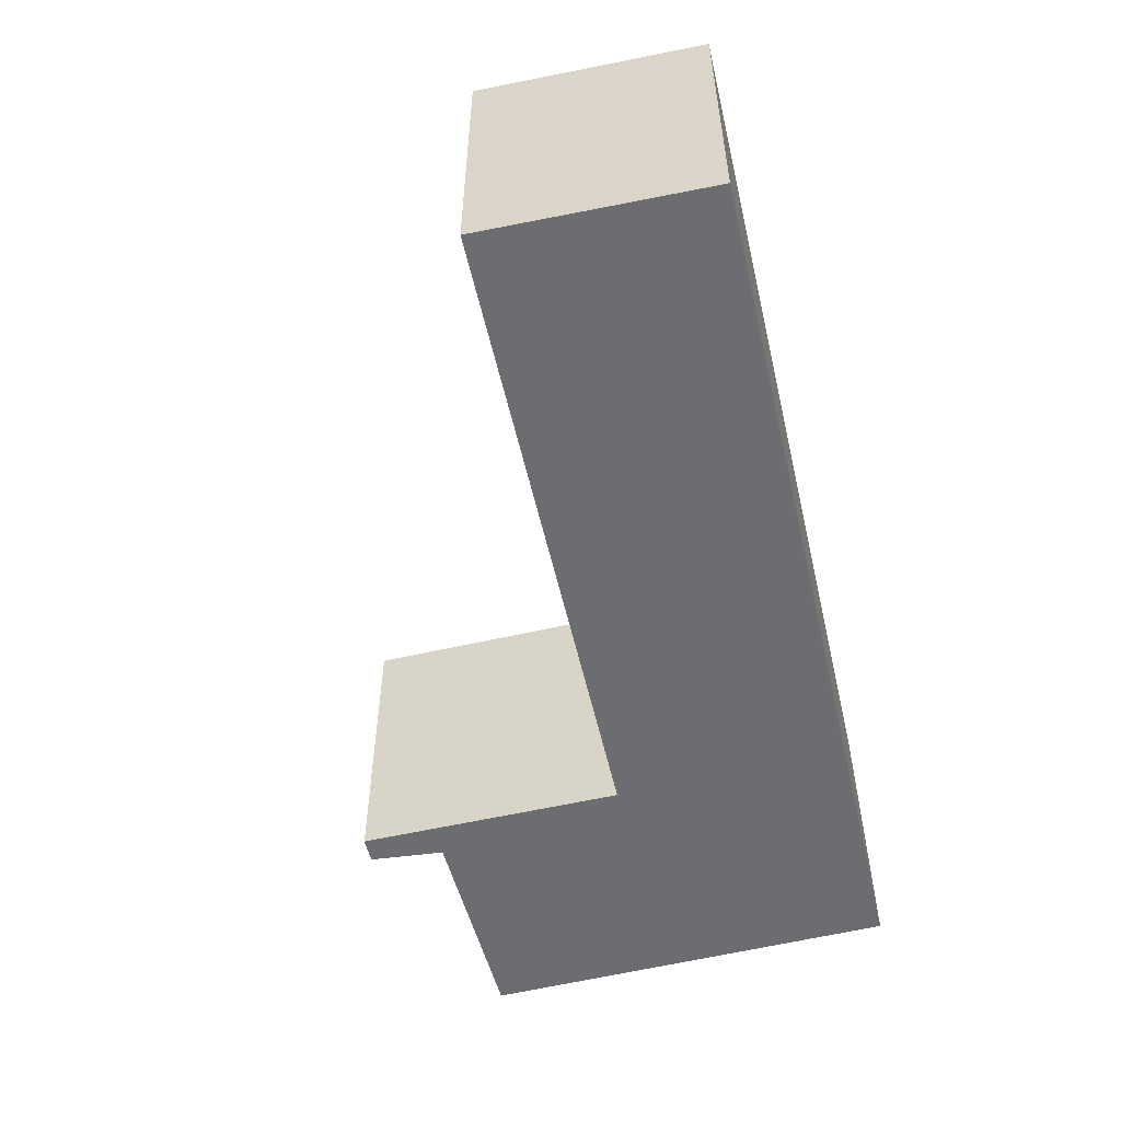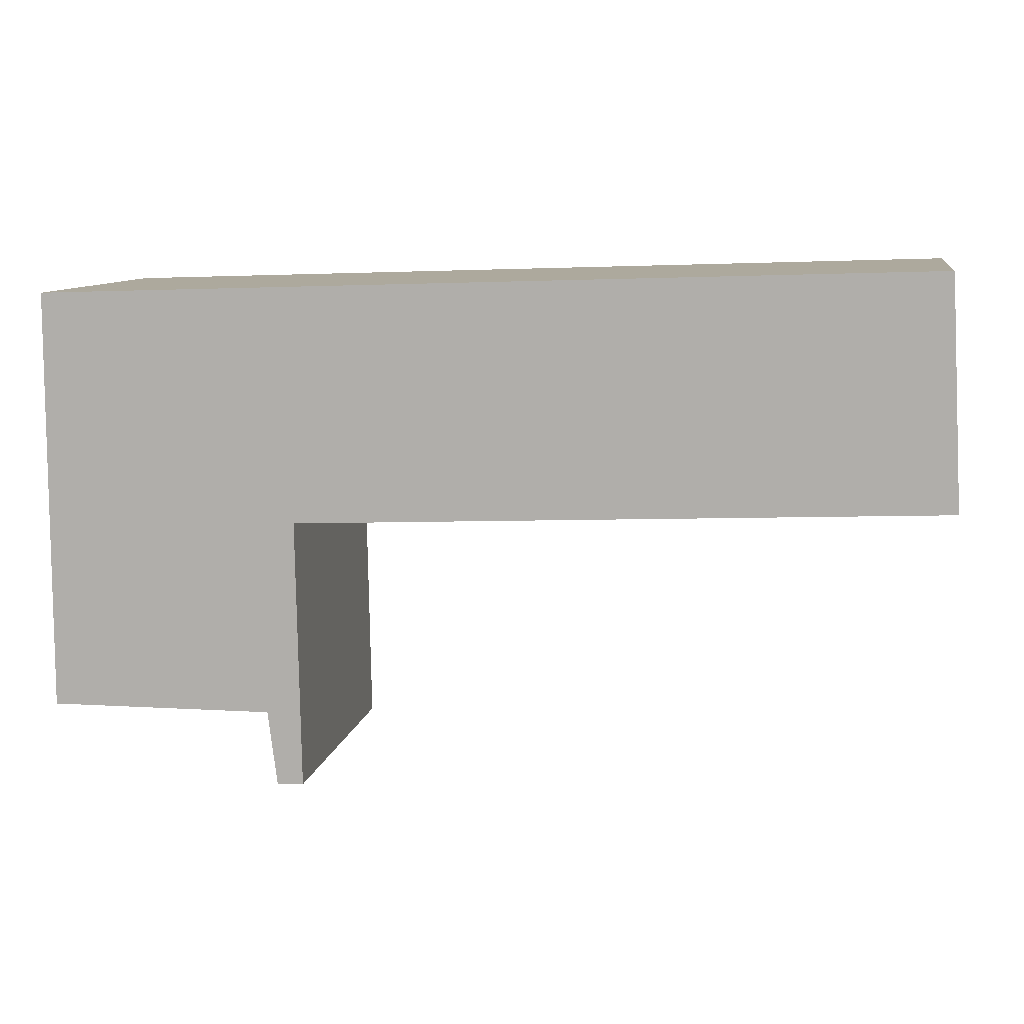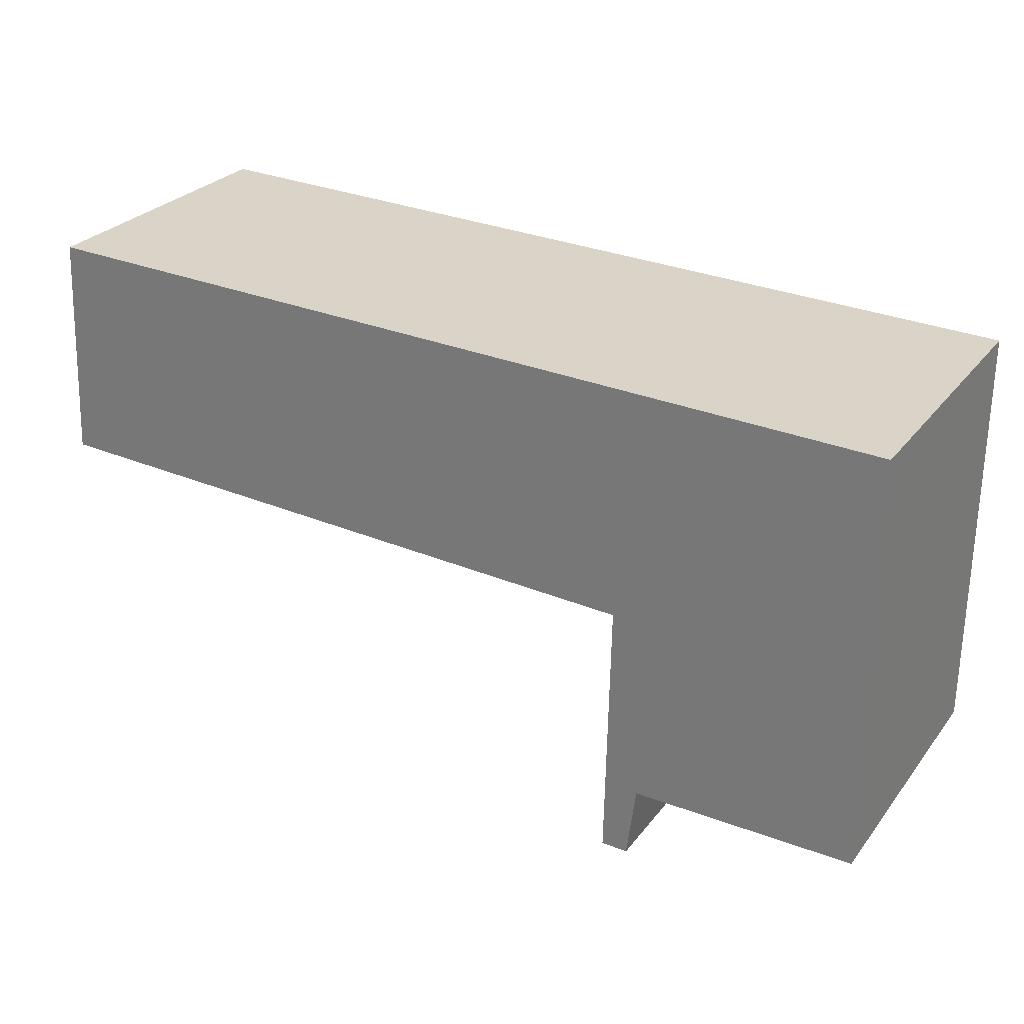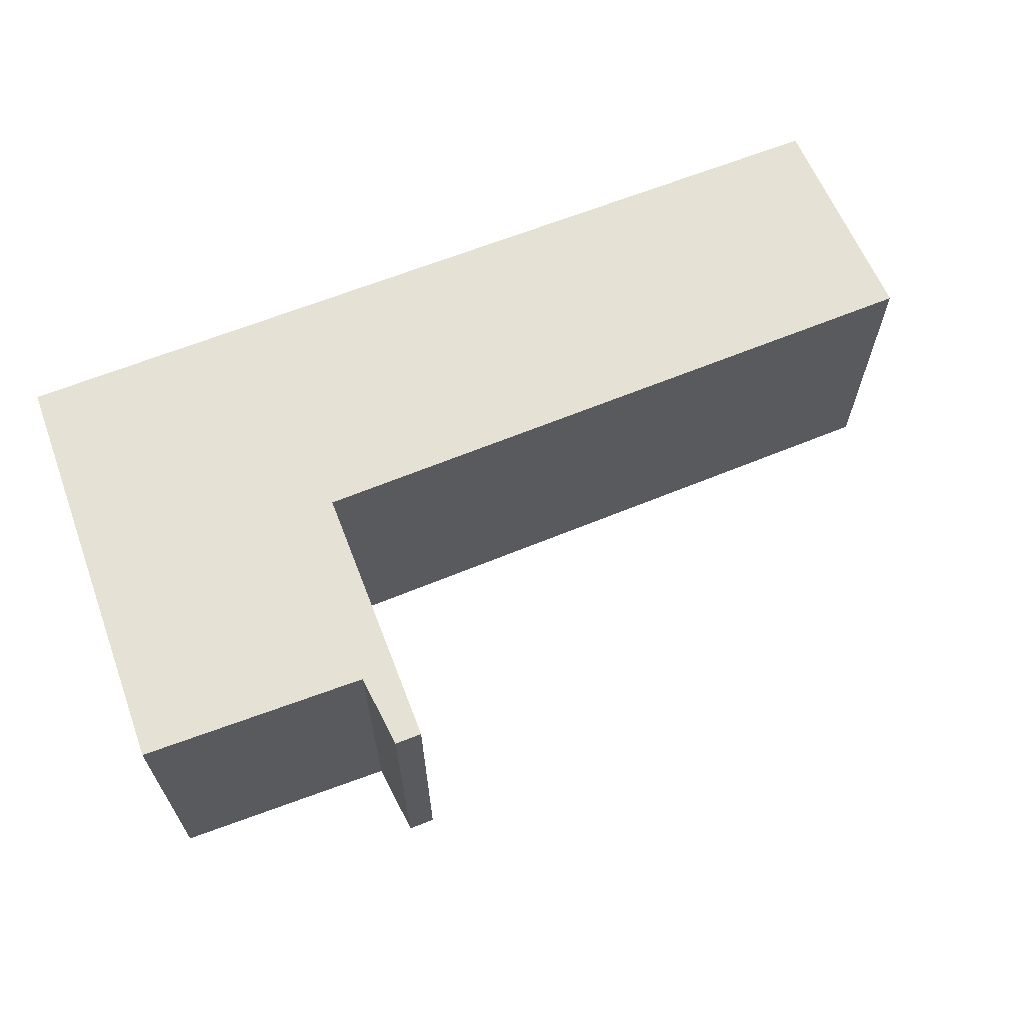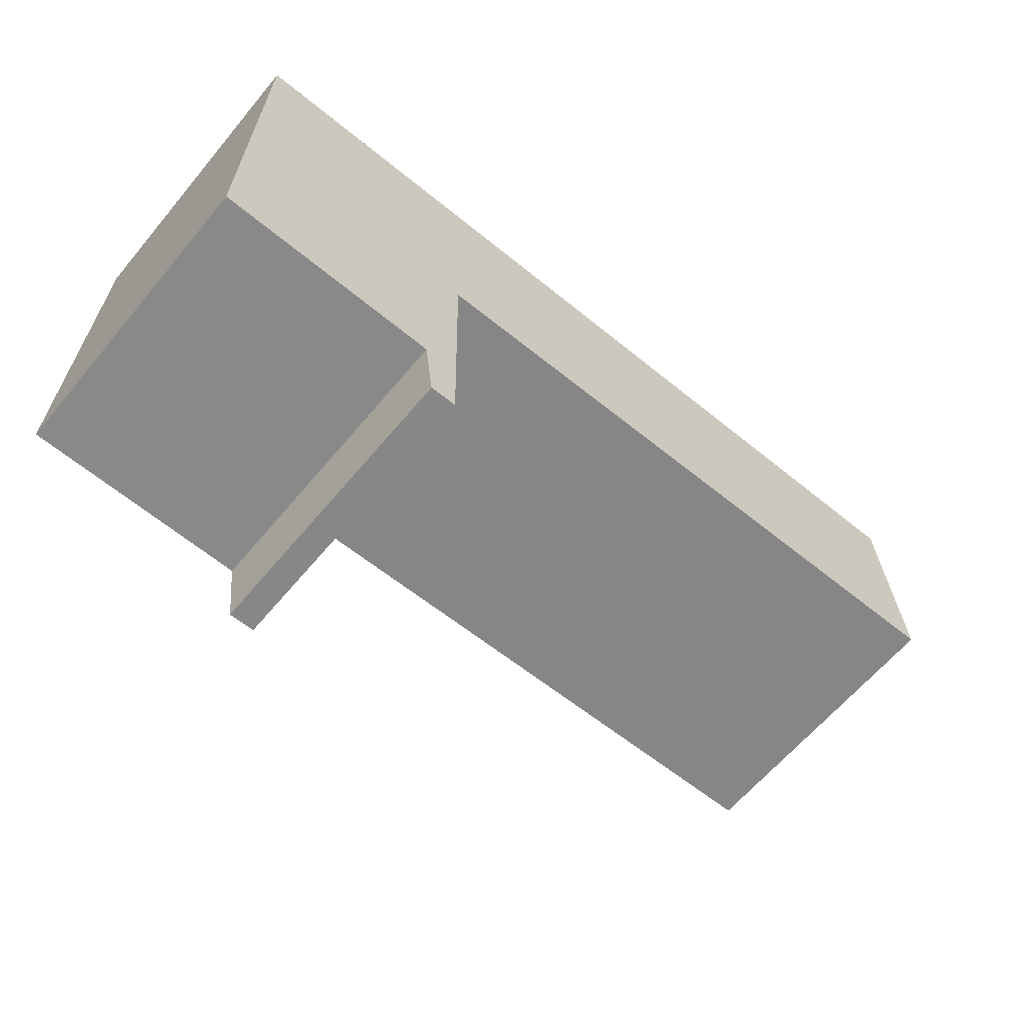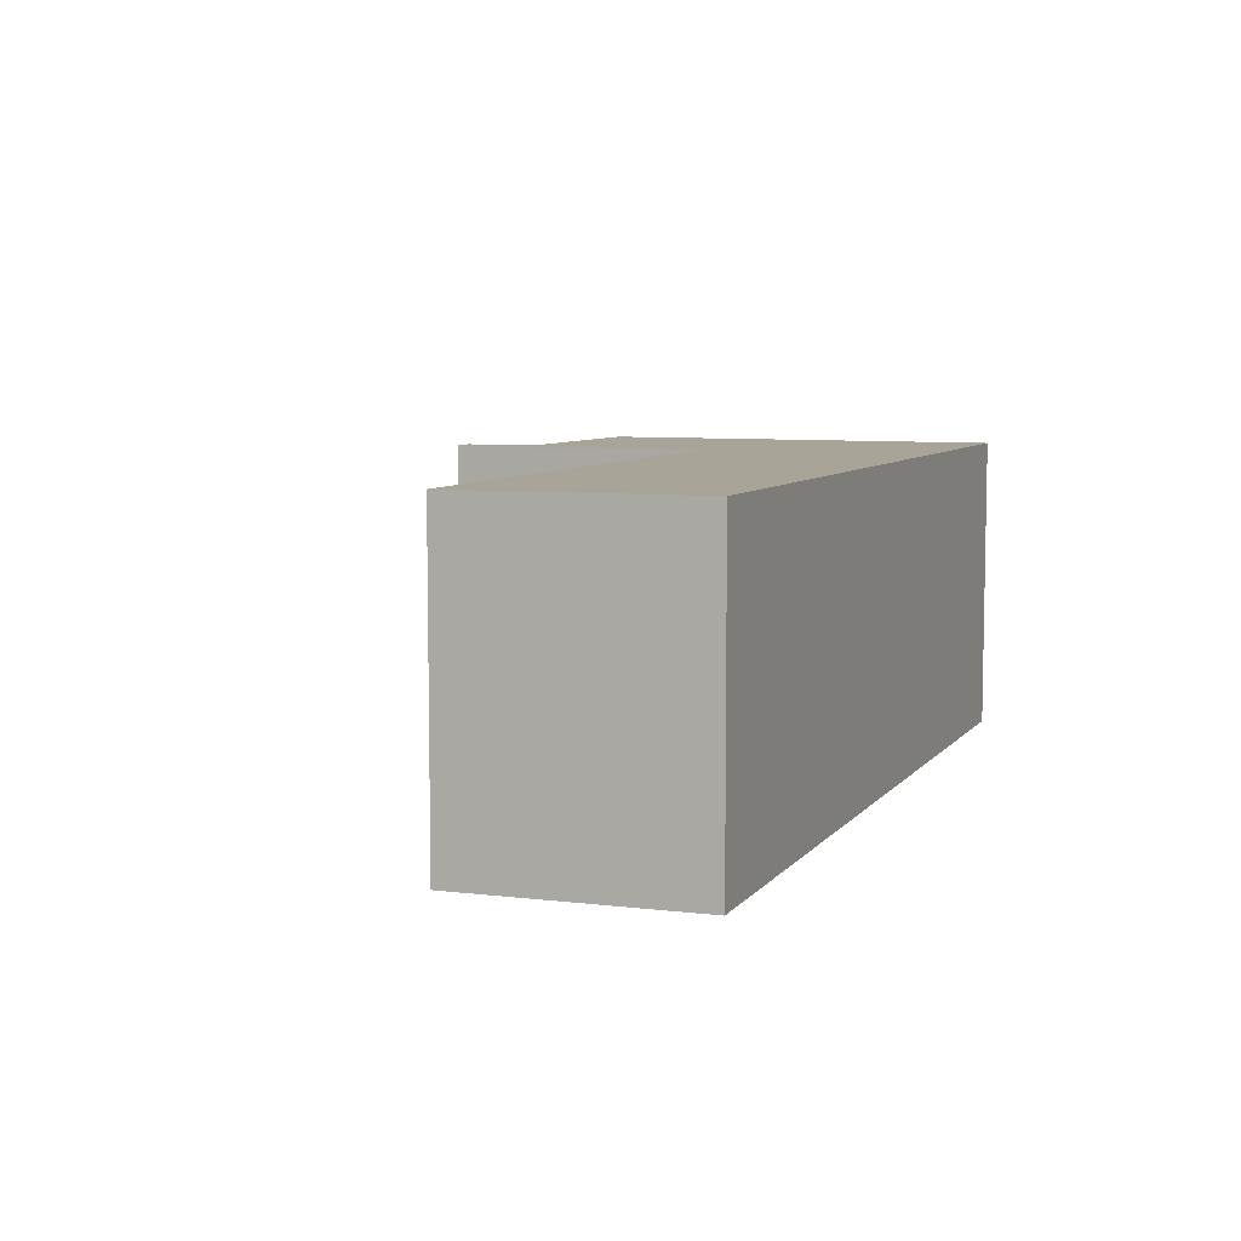
<metadata>
{"format":"obj","ext":"obj","renderer":"f3d","projection":"perspective","resolution":1024,"background":"white","views":[{"elev":-54.0,"azim":-75.0,"up":"+Y"},{"elev":9.5,"azim":-170.3,"up":"+Z"},{"elev":27.6,"azim":29.6,"up":"+Z"},{"elev":64.6,"azim":159.9,"up":"+Y"},{"elev":-63.4,"azim":140.1,"up":"+Z"},{"elev":7.0,"azim":-67.5,"up":"+Y"}]}
</metadata>
<code>
v  8.174 2.701 1.806
v  0 2.701 1.654e-16
v  0.109 2.701 2.064
v  5.853 2.701 -0.242
v  6.134 2.701 -2.009
v  5.809 2.701 -2.677
v  8.174 2.701 -2.018
v  6.05 2.701 -2.684
v  6.05 1.643e-16 -2.684
v  5.809 1.639e-16 -2.677
v  5.853 1.482e-17 -0.242
v  0 0 0
v  8.174 1.236e-16 -2.018
v  6.134 1.23e-16 -2.009
v  0.109 -1.264e-16 2.064
v  8.174 -1.106e-16 1.806
g defaultobject
f 1 2 3
f 2 1 4
f 4 1 5
f 4 5 6
f 5 1 7
f 8 6 5
f 9 6 8
f 6 9 10
f 11 2 4
f 2 11 12
f 13 5 7
f 5 13 14
f 10 4 6
f 4 10 11
f 12 3 2
f 3 12 15
f 15 1 3
f 1 15 16
f 16 7 1
f 7 16 13
f 14 8 5
f 8 14 9
f 11 10 14
f 9 14 10
f 15 12 16
f 11 16 12
f 13 16 11
f 14 13 11

</code>
